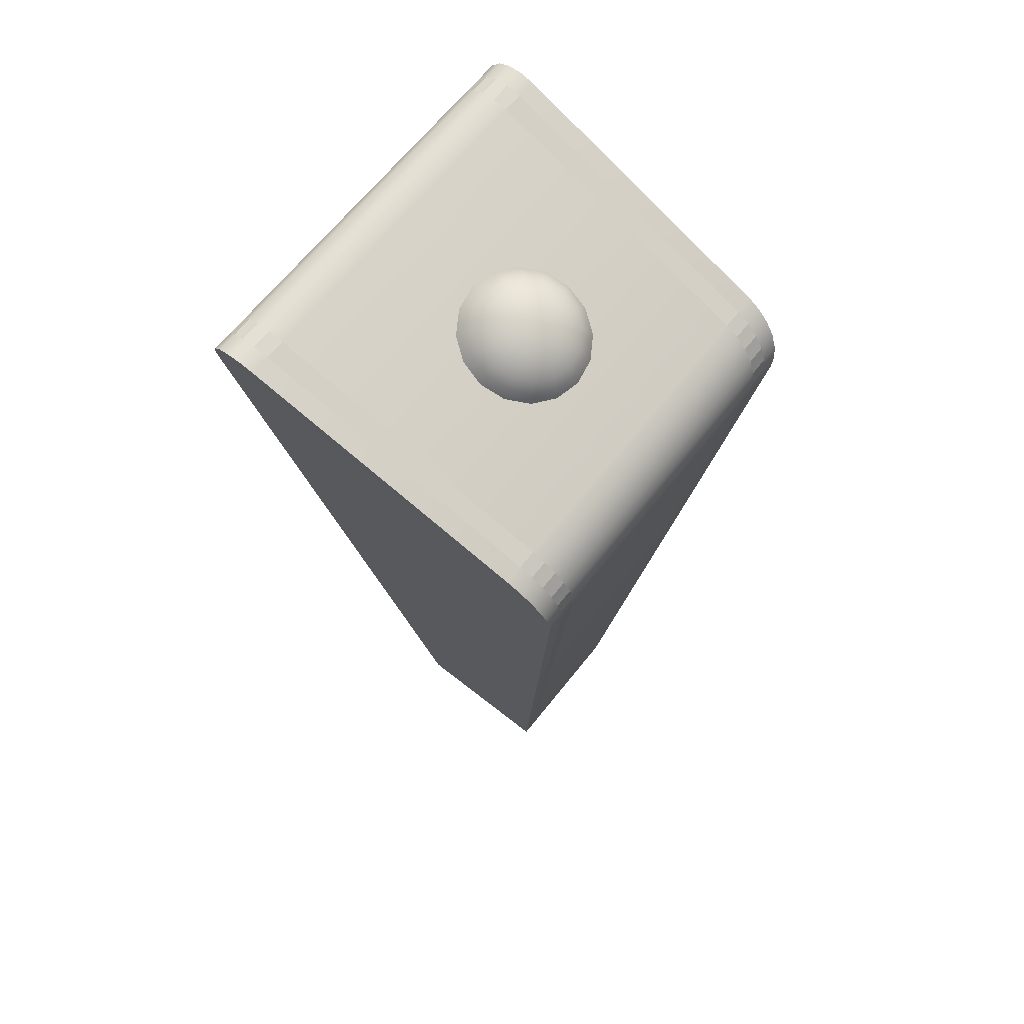
<metadata>
{"format":"obj","ext":"obj","renderer":"f3d","projection":"perspective","resolution":1024,"background":"white","views":[{"elev":66.1,"azim":-141.5,"up":"+Y"}]}
</metadata>
<code>
o button
v -0.04668 2.409 -0.03902
v -0.04397 2.401 -0.07654
v -0.03957 2.387 -0.1111
v -0.02644 2.348 -0.1663
v -0.01821 2.324 -0.1252
v -0.03252 2.413 -0.03605
v -0.0162 2.41 -0.07071
v 0.00075 2.401 -0.1027
v 0.01767 2.387 -0.1307
v 0.03391 2.368 -0.1536
v 0.02723 2.339 -0.1157
v -0.02052 2.417 -0.02759
v 0.00735 2.418 -0.05412
v 0.03494 2.412 -0.07857
v 0.06118 2.401 -0.1
v 0.08507 2.385 -0.1176
v 0.06576 2.352 -0.08855
v -0.0125 2.42 -0.01493
v 0.02308 2.423 -0.02929
v 0.05778 2.42 -0.04252
v 0.09025 2.411 -0.05412
v 0.1193 2.397 -0.06364
v 0.09151 2.36 -0.04792
v -0.009679 2.421 0
v 0.02861 2.425 0
v 0.0658 2.423 0
v 0.1005 2.415 0
v 0.1313 2.401 0
v 0.1005 2.363 0
v -0.0125 2.42 0.01493
v 0.02308 2.423 0.02929
v 0.05778 2.42 0.04252
v 0.09025 2.411 0.05412
v 0.1193 2.397 0.06364
v 0.09151 2.36 0.04792
v -0.02052 2.417 0.02759
v 0.00735 2.418 0.05412
v 0.03494 2.412 0.07857
v 0.06118 2.401 0.1
v 0.08507 2.385 0.1176
v 0.06576 2.352 0.08855
v -0.03252 2.413 0.03605
v -0.0162 2.41 0.07071
v 0.00075 2.401 0.1027
v 0.01767 2.387 0.1307
v 0.03391 2.368 0.1536
v 0.02723 2.339 0.1157
v -0.04668 2.409 0.03902
v -0.04397 2.401 0.07654
v -0.03957 2.387 0.1111
v -0.03365 2.37 0.1414
v -0.02644 2.348 0.1663
v -0.01821 2.324 0.1252
v -0.0476 2.411 0
v -0.06084 2.404 0.03605
v -0.07175 2.391 0.07071
v -0.0799 2.374 0.1027
v -0.08498 2.353 0.1307
v -0.08679 2.328 0.1536
v -0.06366 2.308 0.1157
v -0.07284 2.4 0.02759
v -0.0953 2.383 0.05412
v -0.1141 2.362 0.07857
v -0.1285 2.338 0.1
v -0.138 2.311 0.1176
v -0.1022 2.295 0.08855
v -0.08087 2.397 0.01493
v -0.111 2.378 0.02929
v -0.1369 2.355 0.04252
v -0.1576 2.328 0.05412
v -0.1721 2.299 0.06364
v -0.1279 2.287 0.04792
v -0.08368 2.396 0
v -0.1166 2.376 0
v -0.1449 2.352 0
v -0.1678 2.325 0
v -0.1841 2.295 -0
v -0.137 2.284 0
v -0.08087 2.397 -0.01493
v -0.111 2.378 -0.02929
v -0.1369 2.355 -0.04252
v -0.1576 2.328 -0.05412
v -0.1721 2.299 -0.06364
v -0.1279 2.287 -0.04792
v -0.07284 2.4 -0.02759
v -0.0953 2.383 -0.05412
v -0.1141 2.362 -0.07857
v -0.1285 2.338 -0.1
v -0.138 2.311 -0.1176
v -0.1022 2.295 -0.08855
v -0.06084 2.404 -0.03605
v -0.07175 2.391 -0.07071
v -0.0799 2.374 -0.1027
v -0.08498 2.353 -0.1307
v -0.08679 2.328 -0.1536
v -0.06366 2.308 -0.1157
v -0.03365 2.37 -0.1414
v 0.04884 2.346 -0.1707
v -0.01821 2.324 -0.1848
v 0.1057 2.365 -0.1307
v 0.1437 2.378 -0.07071
v 0.157 2.382 0
v 0.1437 2.378 0.07071
v 0.1057 2.365 0.1307
v 0.04884 2.346 0.1707
v -0.01821 2.324 0.1848
v -0.08527 2.301 0.1707
v -0.1421 2.282 0.1307
v -0.1801 2.269 0.07071
v -0.1934 2.265 -0
v -0.1801 2.269 -0.07071
v -0.1421 2.282 -0.1307
v -0.08527 2.301 -0.1707
v 0.02723 2.339 -0.1157
v -0.01821 2.324 -0.1252
v 0.06576 2.352 -0.08855
v 0.09151 2.36 -0.04792
v 0.1005 2.363 0
v 0.09151 2.36 0.04792
v 0.06576 2.352 0.08855
v 0.02723 2.339 0.1157
v -0.01821 2.324 0.1252
v -0.06366 2.308 0.1157
v -0.1022 2.295 0.08855
v -0.1279 2.287 0.04792
v -0.137 2.284 0
v -0.1279 2.287 -0.04792
v -0.1022 2.295 -0.08855
v -0.06366 2.308 -0.1157
v 0.03554 2.314 -0.1157
v -0.009903 2.299 -0.1252
v 0.07407 2.327 -0.08855
v 0.09982 2.335 -0.04792
v 0.1089 2.338 0
v 0.09982 2.335 0.04792
v 0.07407 2.327 0.08855
v 0.03554 2.314 0.1157
v -0.009903 2.299 0.1252
v -0.05535 2.284 0.1157
v -0.09388 2.271 0.08855
v -0.1196 2.262 0.04792
v -0.1287 2.259 0
v -0.1196 2.262 -0.04792
v -0.09388 2.271 -0.08855
v -0.05535 2.284 -0.1157
v 0.04884 2.346 -0.1707
v -0.01821 2.324 -0.1848
v 0.1057 2.365 -0.1307
v 0.1437 2.378 -0.07071
v 0.157 2.382 0
v 0.1437 2.378 0.07071
v 0.1057 2.365 0.1307
v 0.04884 2.346 0.1707
v -0.01821 2.324 0.1848
v -0.08527 2.301 0.1707
v -0.1421 2.282 0.1307
v -0.1801 2.269 0.07071
v -0.1934 2.265 -0
v -0.1801 2.269 -0.07071
v -0.1421 2.282 -0.1307
v -0.08527 2.301 -0.1707
v 0.02723 2.339 -0.1157
v 0.02723 2.339 -0.1157
v -0.01821 2.324 -0.1252
v -0.01821 2.324 -0.1252
v 0.06576 2.352 -0.08855
v 0.06576 2.352 -0.08855
v 0.09151 2.36 -0.04792
v 0.09151 2.36 -0.04792
v 0.1005 2.363 0
v 0.1005 2.363 0
v 0.09151 2.36 0.04792
v 0.09151 2.36 0.04792
v 0.06576 2.352 0.08855
v 0.06576 2.352 0.08855
v 0.02723 2.339 0.1157
v 0.02723 2.339 0.1157
v -0.01821 2.324 0.1252
v -0.01821 2.324 0.1252
v -0.06366 2.308 0.1157
v -0.06366 2.308 0.1157
v -0.1022 2.295 0.08855
v -0.1022 2.295 0.08855
v -0.1279 2.287 0.04792
v -0.1279 2.287 0.04792
v -0.137 2.284 0
v -0.137 2.284 0
v -0.1279 2.287 -0.04792
v -0.1279 2.287 -0.04792
v -0.1022 2.295 -0.08855
v -0.1022 2.295 -0.08855
v -0.06366 2.308 -0.1157
v -0.06366 2.308 -0.1157
v 0.02723 2.339 -0.1157
v 0.02723 2.339 -0.1157
v -0.01821 2.324 -0.1252
v -0.01821 2.324 -0.1252
v 0.06576 2.352 -0.08855
v 0.06576 2.352 -0.08855
v 0.09151 2.36 -0.04792
v 0.09151 2.36 -0.04792
v 0.1005 2.363 0
v 0.1005 2.363 0
v 0.09151 2.36 0.04792
v 0.09151 2.36 0.04792
v 0.06576 2.352 0.08855
v 0.06576 2.352 0.08855
v 0.02723 2.339 0.1157
v 0.02723 2.339 0.1157
v -0.01821 2.324 0.1252
v -0.01821 2.324 0.1252
v -0.06366 2.308 0.1157
v -0.06366 2.308 0.1157
v -0.1022 2.295 0.08855
v -0.1022 2.295 0.08855
v -0.1279 2.287 0.04792
v -0.1279 2.287 0.04792
v -0.137 2.284 0
v -0.137 2.284 0
v -0.1279 2.287 -0.04792
v -0.1279 2.287 -0.04792
v -0.1022 2.295 -0.08855
v -0.1022 2.295 -0.08855
v -0.06366 2.308 -0.1157
v -0.06366 2.308 -0.1157
f 1 54 6
f 1 7 2
f 3 7 8
f 97 8 9
f 97 10 4
f 4 146 147
f 6 54 12
f 6 13 7
f 7 14 8
f 8 15 9
f 9 16 10
f 10 148 146
f 14 21 15
f 15 22 16
f 148 22 149
f 12 54 18
f 12 19 13
f 13 20 14
f 18 54 24
f 18 25 19
f 19 26 20
f 20 27 21
f 21 28 22
f 149 28 150
f 27 34 28
f 28 151 150
f 24 54 30
f 25 30 31
f 25 32 26
f 26 33 27
f 30 54 36
f 30 37 31
f 31 38 32
f 32 39 33
f 33 40 34
f 34 152 151
f 40 45 46
f 40 153 152
f 36 54 42
f 36 43 37
f 37 44 38
f 38 45 39
f 42 49 43
f 43 50 44
f 44 51 45
f 46 51 52
f 46 154 153
f 42 54 48
f 52 155 154
f 48 54 55
f 48 56 49
f 49 57 50
f 50 58 51
f 52 58 59
f 55 62 56
f 56 63 57
f 57 64 58
f 59 64 65
f 59 156 155
f 55 54 61
f 65 157 156
f 61 54 67
f 61 68 62
f 63 68 69
f 63 70 64
f 65 70 71
f 68 75 69
f 69 76 70
f 71 76 77
f 71 158 157
f 67 54 73
f 67 74 68
f 73 54 79
f 73 80 74
f 75 80 81
f 75 82 76
f 77 82 83
f 77 159 158
f 81 88 82
f 83 88 89
f 83 160 159
f 79 54 85
f 79 86 80
f 80 87 81
f 85 54 91
f 85 92 86
f 86 93 87
f 87 94 88
f 89 94 95
f 89 161 160
f 94 3 97
f 94 4 95
f 95 147 161
f 91 54 1
f 92 1 2
f 93 2 3
f 167 200 199
f 162 99 98
f 162 100 166
f 166 101 169
f 169 102 170
f 170 103 172
f 172 104 174
f 174 105 176
f 178 105 106
f 178 107 180
f 182 107 108
f 184 108 109
f 184 110 186
f 186 111 188
f 190 111 112
f 190 113 192
f 192 99 164
f 210 137 209
f 183 216 215
f 23 202 201
f 72 218 217
f 29 204 203
f 78 220 219
f 35 206 205
f 84 222 221
f 41 208 207
f 90 224 223
f 47 122 121
f 165 194 196
f 96 197 225
f 53 212 211
f 11 198 195
f 60 214 213
f 114 131 115
f 115 145 129
f 123 138 210
f 116 130 114
f 124 139 123
f 117 132 116
f 125 140 124
f 118 133 117
f 126 141 125
f 119 134 118
f 127 142 126
f 120 135 119
f 128 143 127
f 209 136 120
f 129 144 128
f 1 6 7
f 3 2 7
f 97 3 8
f 97 9 10
f 4 10 146
f 6 12 13
f 7 13 14
f 8 14 15
f 9 15 16
f 10 16 148
f 14 20 21
f 15 21 22
f 148 16 22
f 12 18 19
f 13 19 20
f 18 24 25
f 19 25 26
f 20 26 27
f 21 27 28
f 149 22 28
f 27 33 34
f 28 34 151
f 25 24 30
f 25 31 32
f 26 32 33
f 30 36 37
f 31 37 38
f 32 38 39
f 33 39 40
f 34 40 152
f 40 39 45
f 40 46 153
f 36 42 43
f 37 43 44
f 38 44 45
f 42 48 49
f 43 49 50
f 44 50 51
f 46 45 51
f 46 52 154
f 52 59 155
f 48 55 56
f 49 56 57
f 50 57 58
f 52 51 58
f 55 61 62
f 56 62 63
f 57 63 64
f 59 58 64
f 59 65 156
f 65 71 157
f 61 67 68
f 63 62 68
f 63 69 70
f 65 64 70
f 68 74 75
f 69 75 76
f 71 70 76
f 71 77 158
f 67 73 74
f 73 79 80
f 75 74 80
f 75 81 82
f 77 76 82
f 77 83 159
f 81 87 88
f 83 82 88
f 83 89 160
f 79 85 86
f 80 86 87
f 85 91 92
f 86 92 93
f 87 93 94
f 89 88 94
f 89 95 161
f 94 93 3
f 94 97 4
f 95 4 147
f 92 91 1
f 93 92 2
f 167 168 200
f 162 164 99
f 162 98 100
f 166 100 101
f 169 101 102
f 170 102 103
f 172 103 104
f 174 104 105
f 178 176 105
f 178 106 107
f 182 180 107
f 184 182 108
f 184 109 110
f 186 110 111
f 190 188 111
f 190 112 113
f 192 113 99
f 210 138 137
f 183 185 216
f 23 171 202
f 72 187 218
f 29 173 204
f 78 189 220
f 35 175 206
f 84 191 222
f 41 177 208
f 90 193 224
f 47 179 122
f 165 163 194
f 96 5 197
f 53 181 212
f 11 17 198
f 60 66 214
f 114 130 131
f 115 131 145
f 123 139 138
f 116 132 130
f 124 140 139
f 117 133 132
f 125 141 140
f 118 134 133
f 126 142 141
f 119 135 134
f 127 143 142
f 120 136 135
f 128 144 143
f 209 137 136
f 129 145 144
o base
v -0.2151 -0.2 0.2151
v -0.2151 -0.2 -0.2151
v 0.2151 -0.2 0.2151
v 0.2151 -0.2 -0.2151
v -0.3782 2.187 0.5267
v -0.498 1.986 0.498
v -0.4146 2.169 0.5241
v -0.4468 2.142 0.5202
v -0.4727 2.107 0.5153
v -0.4904 2.068 0.5097
v -0.4989 2.027 0.5038
v -0.498 1.986 -0.498
v -0.3782 2.187 -0.5267
v -0.4989 2.027 -0.5038
v -0.4904 2.068 -0.5097
v -0.4727 2.107 -0.5153
v -0.4468 2.142 -0.5202
v -0.4146 2.169 -0.5241
v 0.5499 2.35 0.5499
v 0.4049 2.449 0.5639
v 0.5498 2.387 0.5551
v 0.5384 2.418 0.5596
v 0.5164 2.441 0.5628
v 0.4851 2.454 0.5647
v 0.447 2.457 0.5651
v 0.4049 2.449 -0.5639
v 0.5499 2.35 -0.5499
v 0.447 2.457 -0.5651
v 0.4851 2.454 -0.5647
v 0.5164 2.441 -0.5628
v 0.5384 2.418 -0.5596
v 0.5498 2.387 -0.5551
v -0.2151 -0.2 -0.1936
v 0.2151 -0.2 -0.1936
v -0.3782 2.187 -0.474
v -0.4146 2.169 -0.4717
v -0.4468 2.142 -0.4681
v -0.4727 2.107 -0.4637
v -0.4904 2.068 -0.4587
v -0.4989 2.027 -0.4534
v -0.498 1.986 -0.4482
v 0.4049 2.449 -0.5075
v 0.447 2.457 -0.5086
v 0.4851 2.454 -0.5082
v 0.5164 2.441 -0.5065
v 0.5384 2.418 -0.5036
v 0.5498 2.387 -0.4996
v 0.5499 2.35 -0.4949
v -0.2151 -0.2 -0.1721
v -0.4146 2.169 -0.4193
v -0.4468 2.142 -0.4161
v -0.4727 2.107 -0.4122
v -0.4904 2.068 -0.4077
v -0.4989 2.027 -0.403
v -0.498 1.986 -0.3984
v 0.4049 2.449 -0.4511
v 0.2151 -0.2 -0.1721
v -0.3782 2.187 -0.4213
v 0.447 2.457 -0.4521
v 0.4851 2.454 -0.4518
v 0.5164 2.441 -0.4503
v 0.5384 2.418 -0.4477
v 0.5498 2.387 -0.4441
v 0.5499 2.35 -0.4399
v -0.2151 -0.2 0.1936
v -0.4146 2.169 0.4717
v -0.4468 2.142 0.4681
v -0.4727 2.107 0.4637
v -0.4904 2.068 0.4587
v -0.4989 2.027 0.4534
v -0.498 1.986 0.4482
v 0.4049 2.449 0.5075
v 0.2151 -0.2 0.1936
v -0.3782 2.187 0.474
v 0.447 2.457 0.5086
v 0.4851 2.454 0.5082
v 0.5164 2.441 0.5065
v 0.5384 2.418 0.5036
v 0.5498 2.387 0.4996
v 0.5499 2.35 0.4949
v 0.2151 -0.2 0.1721
v -0.3782 2.187 0.4213
v 0.447 2.457 0.4521
v 0.4851 2.454 0.4518
v 0.5164 2.441 0.4503
v 0.5384 2.418 0.4477
v 0.5498 2.387 0.4441
v 0.5499 2.35 0.4399
v -0.2151 -0.2 0.1721
v -0.4146 2.169 0.4193
v -0.4468 2.142 0.4161
v -0.4727 2.107 0.4122
v -0.4904 2.068 0.4077
v -0.4989 2.027 0.403
v -0.498 1.986 0.3984
v 0.4049 2.449 0.4511
v 0.5499 2.35 -0.4124
v 0.5499 2.35 0.4124
v 0.5499 2.35 0.3874
v 0.5499 2.35 -0.3874
v 0.5228 2.16 -0.3873
v 0.522 2.155 -0.3812
v 0.5215 2.151 -0.3739
v 0.5214 2.15 -0.366
v 0.5214 2.15 0.366
v 0.5215 2.151 0.3739
v 0.522 2.155 0.3812
v 0.5228 2.16 0.3873
v 0.5238 2.167 0.3916
v 0.5249 2.175 0.3937
v 0.5463 2.325 0.4097
v 0.5474 2.333 0.4093
v 0.5484 2.34 0.4065
v 0.5492 2.345 0.4016
v 0.5497 2.349 0.395
v 0.5497 2.349 -0.395
v 0.5492 2.345 -0.4016
v 0.5484 2.34 -0.4065
v 0.5474 2.333 -0.4093
v 0.5463 2.325 -0.4097
v 0.5249 2.175 -0.3937
v 0.5238 2.167 -0.3916
v 0.4302 1.51 -0.3179
v 0.4294 1.505 -0.3118
v 0.4289 1.501 -0.3044
v 0.4288 1.5 -0.2966
v 0.4288 1.5 0.2966
v 0.4289 1.501 0.3044
v 0.4294 1.505 0.3118
v 0.4302 1.51 0.3179
v 0.4312 1.517 0.3222
v 0.4323 1.525 0.3242
v 0.5143 2.1 0.3857
v 0.5154 2.108 0.3853
v 0.5163 2.115 0.3825
v 0.5171 2.12 0.3775
v 0.5176 2.124 0.371
v 0.5178 2.125 0.3634
v 0.5178 2.125 -0.3634
v 0.5176 2.124 -0.371
v 0.5171 2.12 -0.3775
v 0.5163 2.115 -0.3825
v 0.5154 2.108 -0.3853
v 0.5143 2.1 -0.3857
v 0.4323 1.525 -0.3242
v 0.4312 1.517 -0.3222
v -0.4146 2.169 0.5241
v -0.3782 2.187 0.5267
v -0.3782 2.187 -0.5267
v -0.4146 2.169 -0.5241
v -0.4468 2.142 0.5202
v -0.4468 2.142 -0.5202
v -0.4727 2.107 0.5153
v -0.4727 2.107 -0.5153
v -0.4904 2.068 0.5097
v -0.4904 2.068 -0.5097
v -0.4989 2.027 0.5038
v -0.4989 2.027 -0.5038
v -0.498 1.986 0.498
v -0.498 1.986 -0.498
v 0.447 2.457 -0.5651
v 0.4049 2.449 -0.5639
v 0.4049 2.449 0.5639
v 0.447 2.457 0.5651
v 0.4851 2.454 -0.5647
v 0.4851 2.454 0.5647
v 0.5164 2.441 -0.5628
v 0.5164 2.441 0.5628
v 0.5384 2.418 -0.5596
v 0.5384 2.418 0.5596
v 0.5498 2.387 -0.5551
v 0.5498 2.387 0.5551
v 0.5499 2.35 -0.5499
v 0.5499 2.35 0.5499
v -0.2151 -0.2 0.2151
v -0.2151 -0.2 -0.2151
v 0.2151 -0.2 -0.2151
v 0.2151 -0.2 0.2151
f 297 230 388
f 305 403 298
f 260 375 261
f 261 377 262
f 262 379 263
f 263 381 264
f 264 383 265
f 265 385 266
f 388 300 297
f 300 391 301
f 301 393 302
f 302 395 303
f 303 397 304
f 304 399 305
f 266 401 258
f 380 384 373
f 241 242 238
f 272 252 257
f 271 257 256
f 270 256 255
f 269 255 254
f 268 254 253
f 251 268 253
f 374 267 251
f 402 273 259
f 319 280 320
f 278 319 318
f 277 318 317
f 276 317 316
f 275 316 315
f 307 275 315
f 314 280 274
f 295 231 236
f 294 236 235
f 293 235 234
f 292 234 233
f 291 233 232
f 299 232 230
f 400 296 290
f 312 323 324
f 311 288 287
f 310 287 286
f 309 286 285
f 308 285 284
f 281 308 284
f 283 321 281
f 334 359 333
f 351 352 306
f 297 299 230
f 305 399 403
f 260 374 375
f 261 375 377
f 262 377 379
f 263 379 381
f 264 381 383
f 265 383 385
f 388 389 300
f 300 389 391
f 301 391 393
f 302 393 395
f 303 395 397
f 304 397 399
f 266 385 401
f 373 372 376
f 376 378 373
f 378 380 373
f 380 382 384
f 384 226 228
f 228 244 384
f 244 246 249
f 384 244 373
f 246 247 248
f 248 249 246
f 249 250 244
f 250 245 244
f 245 373 244
f 243 238 242
f 238 387 398
f 387 386 398
f 386 390 398
f 390 392 396
f 392 394 396
f 396 398 390
f 398 229 237
f 229 227 237
f 398 237 238
f 237 239 240
f 240 241 238
f 237 240 238
f 272 273 252
f 271 272 257
f 270 271 256
f 269 270 255
f 268 269 254
f 251 267 268
f 374 260 267
f 402 252 273
f 319 279 280
f 278 279 319
f 277 278 318
f 276 277 317
f 275 276 316
f 307 283 275
f 314 320 280
f 295 296 231
f 294 295 236
f 293 294 235
f 292 293 234
f 291 292 233
f 299 291 232
f 400 231 296
f 289 288 322
f 288 312 325
f 322 288 325
f 312 313 323
f 324 325 312
f 311 312 288
f 310 311 287
f 309 310 286
f 308 309 285
f 281 321 308
f 283 307 321
f 289 322 344
f 322 325 341
f 322 341 342
f 368 369 347
f 369 289 346
f 367 368 326
f 369 346 347
f 322 342 343
f 322 343 344
f 313 358 335
f 358 359 334
f 335 358 334
f 340 324 323
f 359 360 333
f 340 323 339
f 323 313 337
f 339 323 338
f 338 323 337
f 289 344 345
f 289 345 346
f 368 347 326
f 366 367 327
f 367 326 327
f 365 366 328
f 366 327 328
f 364 365 329
f 365 328 329
f 363 364 330
f 364 329 330
f 362 363 330
f 362 330 331
f 361 362 331
f 361 331 332
f 336 337 313
f 335 336 313
f 360 361 332
f 360 332 333
f 282 289 370
f 289 369 370
f 358 313 357
f 313 306 357
f 282 370 371
f 282 371 348
f 356 357 306
f 355 356 306
f 306 282 351
f 282 348 349
f 282 349 350
f 354 355 306
f 353 354 306
f 282 350 351
f 352 353 306
o panels
v 0.5463 2.325 -0.4097
v 0.5499 2.35 -0.3874
v 0.5474 2.333 -0.4093
v 0.5484 2.34 -0.4065
v 0.5492 2.345 -0.4016
v 0.5497 2.349 -0.395
v 0.5499 2.35 0.3874
v 0.5463 2.325 0.4097
v 0.5497 2.349 0.395
v 0.5492 2.345 0.4016
v 0.5484 2.34 0.4065
v 0.5474 2.333 0.4093
v 0.5214 2.15 -0.366
v 0.5249 2.175 -0.3937
v 0.5215 2.151 -0.3739
v 0.522 2.155 -0.3812
v 0.5228 2.16 -0.3873
v 0.5238 2.167 -0.3916
v 0.5249 2.175 0.3937
v 0.5214 2.15 0.366
v 0.5238 2.167 0.3916
v 0.5228 2.16 0.3873
v 0.522 2.155 0.3812
v 0.5215 2.151 0.3739
v 0.5143 2.1 -0.3857
v 0.5178 2.125 -0.3634
v 0.5154 2.108 -0.3853
v 0.5163 2.115 -0.3825
v 0.5171 2.12 -0.3775
v 0.5176 2.124 -0.371
v 0.5178 2.125 0.3634
v 0.5143 2.1 0.3857
v 0.5176 2.124 0.371
v 0.5171 2.12 0.3775
v 0.5163 2.115 0.3825
v 0.5154 2.108 0.3853
v 0.4288 1.5 -0.2966
v 0.4323 1.525 -0.3242
v 0.4289 1.501 -0.3044
v 0.4294 1.505 -0.3118
v 0.4302 1.51 -0.3179
v 0.4312 1.517 -0.3222
v 0.4323 1.525 0.3242
v 0.4288 1.5 0.2966
v 0.4312 1.517 0.3222
v 0.4302 1.51 0.3179
v 0.4294 1.505 0.3118
v 0.4289 1.501 0.3044
f 429 440 441
f 423 410 422
f 434 436 439
f 436 437 438
f 439 436 438
f 439 435 434
f 435 446 434
f 446 448 449
f 449 450 447
f 450 451 447
f 447 440 434
f 449 447 446
f 440 442 443
f 443 444 440
f 444 445 441
f 440 444 441
f 441 428 429
f 440 429 434
f 428 430 429
f 430 431 433
f 431 432 433
f 433 429 430
f 434 446 447
f 404 406 405
f 406 407 409
f 407 408 409
f 409 405 406
f 405 410 416
f 410 412 415
f 412 413 414
f 415 412 414
f 415 411 410
f 411 422 410
f 422 424 425
f 425 426 423
f 426 427 423
f 423 416 410
f 416 418 419
f 419 420 416
f 420 421 417
f 416 420 417
f 417 404 405
f 416 417 405
f 423 422 425
o stripes
v -0.2151 -0.2 -0.1936
v 0.2151 -0.2 -0.1936
v -0.3782 2.187 -0.474
v -0.4146 2.169 -0.4717
v -0.4468 2.142 -0.4681
v -0.4727 2.107 -0.4637
v -0.4904 2.068 -0.4587
v -0.4989 2.027 -0.4534
v -0.498 1.986 -0.4482
v 0.4049 2.449 -0.5075
v 0.447 2.457 -0.5086
v 0.4851 2.454 -0.5082
v 0.5164 2.441 -0.5065
v 0.5384 2.418 -0.5036
v 0.5498 2.387 -0.4996
v 0.5499 2.35 -0.4949
v -0.2151 -0.2 -0.1721
v -0.4146 2.169 -0.4193
v -0.4468 2.142 -0.4161
v -0.4727 2.107 -0.4122
v -0.4904 2.068 -0.4077
v -0.4989 2.027 -0.403
v -0.498 1.986 -0.3984
v 0.4049 2.449 -0.4511
v 0.2151 -0.2 -0.1721
v -0.3782 2.187 -0.4213
v 0.447 2.457 -0.4521
v 0.4851 2.454 -0.4518
v 0.5164 2.441 -0.4503
v 0.5384 2.418 -0.4477
v 0.5498 2.387 -0.4441
v 0.5499 2.35 -0.4399
v -0.2151 -0.2 0.1936
v -0.4146 2.169 0.4717
v -0.4468 2.142 0.4681
v -0.4727 2.107 0.4637
v -0.4904 2.068 0.4587
v -0.4989 2.027 0.4534
v -0.498 1.986 0.4482
v 0.4049 2.449 0.5075
v 0.2151 -0.2 0.1936
v -0.3782 2.187 0.474
v 0.447 2.457 0.5086
v 0.4851 2.454 0.5082
v 0.5164 2.441 0.5065
v 0.5384 2.418 0.5036
v 0.5498 2.387 0.4996
v 0.5499 2.35 0.4949
v 0.2151 -0.2 0.1721
v -0.3782 2.187 0.4213
v 0.447 2.457 0.4521
v 0.4851 2.454 0.4518
v 0.5164 2.441 0.4503
v 0.5384 2.418 0.4477
v 0.5498 2.387 0.4441
v 0.5499 2.35 0.4399
v -0.2151 -0.2 0.1721
v -0.4146 2.169 0.4193
v -0.4468 2.142 0.4161
v -0.4727 2.107 0.4122
v -0.4904 2.068 0.4077
v -0.4989 2.027 0.403
v -0.498 1.986 0.3984
v 0.4049 2.449 0.4511
f 473 460 474
f 472 459 473
f 471 458 472
f 470 457 471
f 469 456 470
f 477 455 469
f 474 452 468
f 482 467 466
f 481 466 465
f 480 465 464
f 479 464 463
f 478 463 462
f 453 483 476
f 454 475 461
f 461 478 462
f 506 499 507
f 505 498 506
f 504 497 505
f 503 496 504
f 502 495 503
f 507 492 500
f 515 493 491
f 491 502 515
f 513 490 489
f 512 489 488
f 511 488 487
f 510 487 486
f 509 486 485
f 484 514 508
f 501 485 493
f 473 459 460
f 472 458 459
f 471 457 458
f 470 456 457
f 469 455 456
f 477 454 455
f 474 460 452
f 482 483 467
f 481 482 466
f 480 481 465
f 479 480 464
f 478 479 463
f 453 467 483
f 454 477 475
f 461 475 478
f 506 498 499
f 505 497 498
f 504 496 497
f 503 495 496
f 502 494 495
f 507 499 492
f 515 501 493
f 491 494 502
f 513 514 490
f 512 513 489
f 511 512 488
f 510 511 487
f 509 510 486
f 484 490 514
f 501 509 485

</code>
